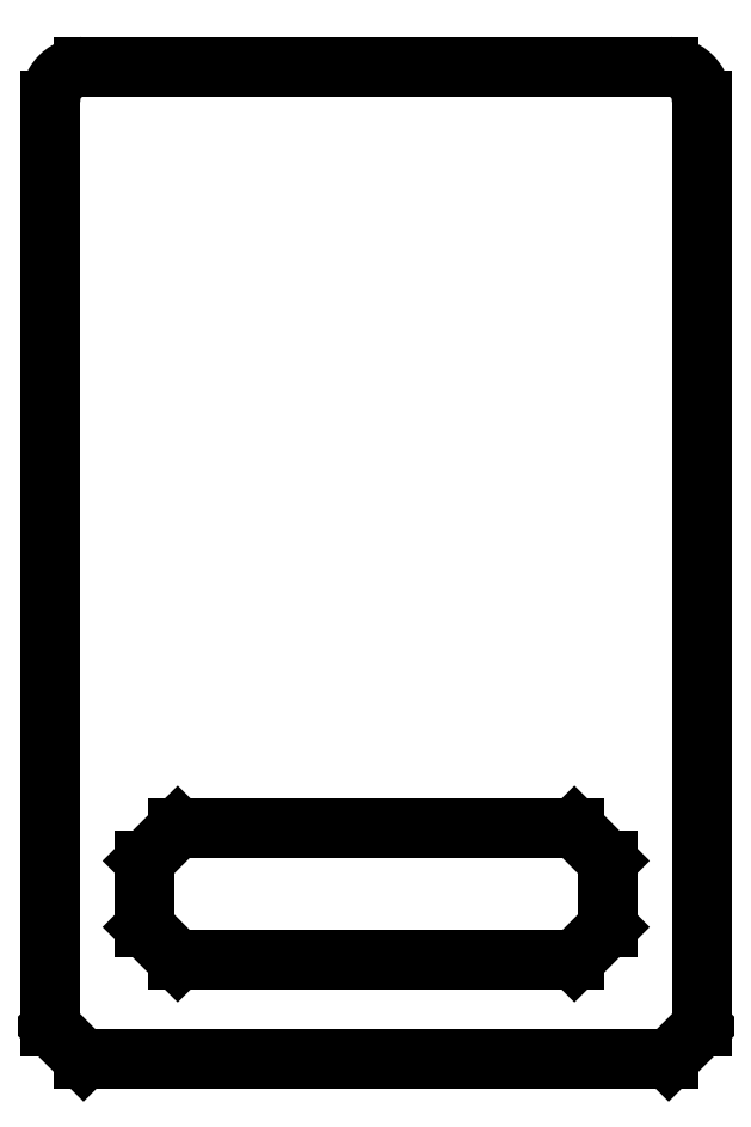
<metadata>
{"format":"dxf","ext":"dxf","renderer":"ezdxf+matplotlib","layout":"modelspace","background":"white","min_lineweight":24,"dpi":150}
</metadata>
<code>
0
SECTION
2
ENTITIES
0
LINE
8
0
10
49.25
20
-70
30
0
11
49.25
21
70
31
0
0
LINE
8
0
10
44.25
20
75
30
0
11
-44.25
21
75
31
0
0
SPLINE
8
0
70
0
71
3
72
13
73
9
74
7
40
0
40
0
40
0
40
0
40
1.309
40
2.607
40
3.916
40
5.225
40
6.523
40
7.832
40
7.832
40
7.832
40
7.832
10
49.25
20
70
30
0
10
49.22
20
70.44
30
0
10
49.15
20
71.31
30
0
10
48.63
20
72.53
30
0
10
47.83
20
73.58
30
0
10
46.78
20
74.38
30
0
10
45.56
20
74.9
30
0
10
44.69
20
74.97
30
0
10
44.25
20
75
30
0
11
49.25
21
70
31
0
11
49.08
21
71.3
31
0
11
48.58
21
72.5
31
0
11
47.79
21
73.54
31
0
11
46.75
21
74.33
31
0
11
45.55
21
74.83
31
0
11
44.25
21
75
31
0
0
LINE
8
0
10
-49.25
20
70
30
0
11
-49.25
21
-70
31
0
0
LINE
8
0
10
-49.25
20
-70
30
0
11
-44.25
21
-75
31
0
0
LINE
8
0
10
-44.25
20
-75
30
0
11
44.25
21
-75
31
0
0
LINE
8
0
10
44.25
20
-75
30
0
11
49.25
21
-70
31
0
0
LINE
8
0
10
30
20
-40
30
0
11
-30
21
-40
31
0
0
LINE
8
0
10
30
20
-40
30
0
11
35
21
-45
31
0
0
LINE
8
0
10
35
20
-55
30
0
11
35
21
-45
31
0
0
LINE
8
0
10
35
20
-55
30
0
11
30
21
-60
31
0
0
LINE
8
0
10
-30
20
-60
30
0
11
30
21
-60
31
0
0
LINE
8
0
10
-30
20
-60
30
0
11
-35
21
-55
31
0
0
LINE
8
0
10
-35
20
-45
30
0
11
-35
21
-55
31
0
0
LINE
8
0
10
-35
20
-45
30
0
11
-30
21
-40
31
0
0
SPLINE
8
0
70
0
71
3
72
13
73
9
74
7
40
0
40
0
40
0
40
0
40
1.309
40
2.607
40
3.916
40
5.225
40
6.523
40
7.832
40
7.832
40
7.832
40
7.832
10
-44.25
20
75
30
0
10
-44.69
20
74.97
30
0
10
-45.56
20
74.9
30
0
10
-46.78
20
74.38
30
0
10
-47.83
20
73.58
30
0
10
-48.63
20
72.53
30
0
10
-49.15
20
71.31
30
0
10
-49.22
20
70.44
30
0
10
-49.25
20
70
30
0
11
-44.25
21
75
31
0
11
-45.55
21
74.83
31
0
11
-46.75
21
74.33
31
0
11
-47.79
21
73.54
31
0
11
-48.58
21
72.5
31
0
11
-49.08
21
71.3
31
0
11
-49.25
21
70
31
0
0
ENDSEC
0
EOF

</code>
